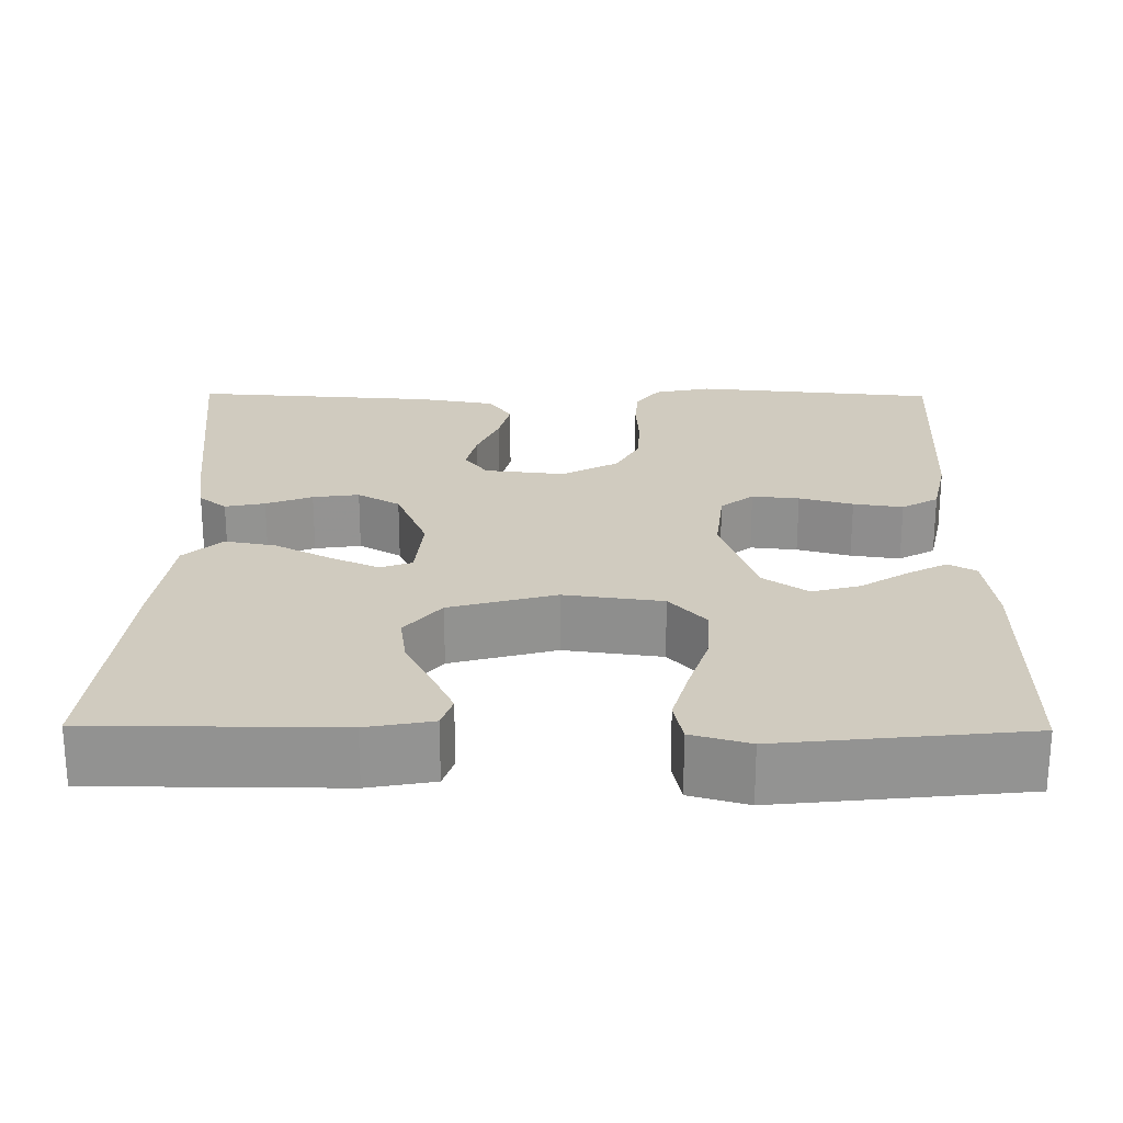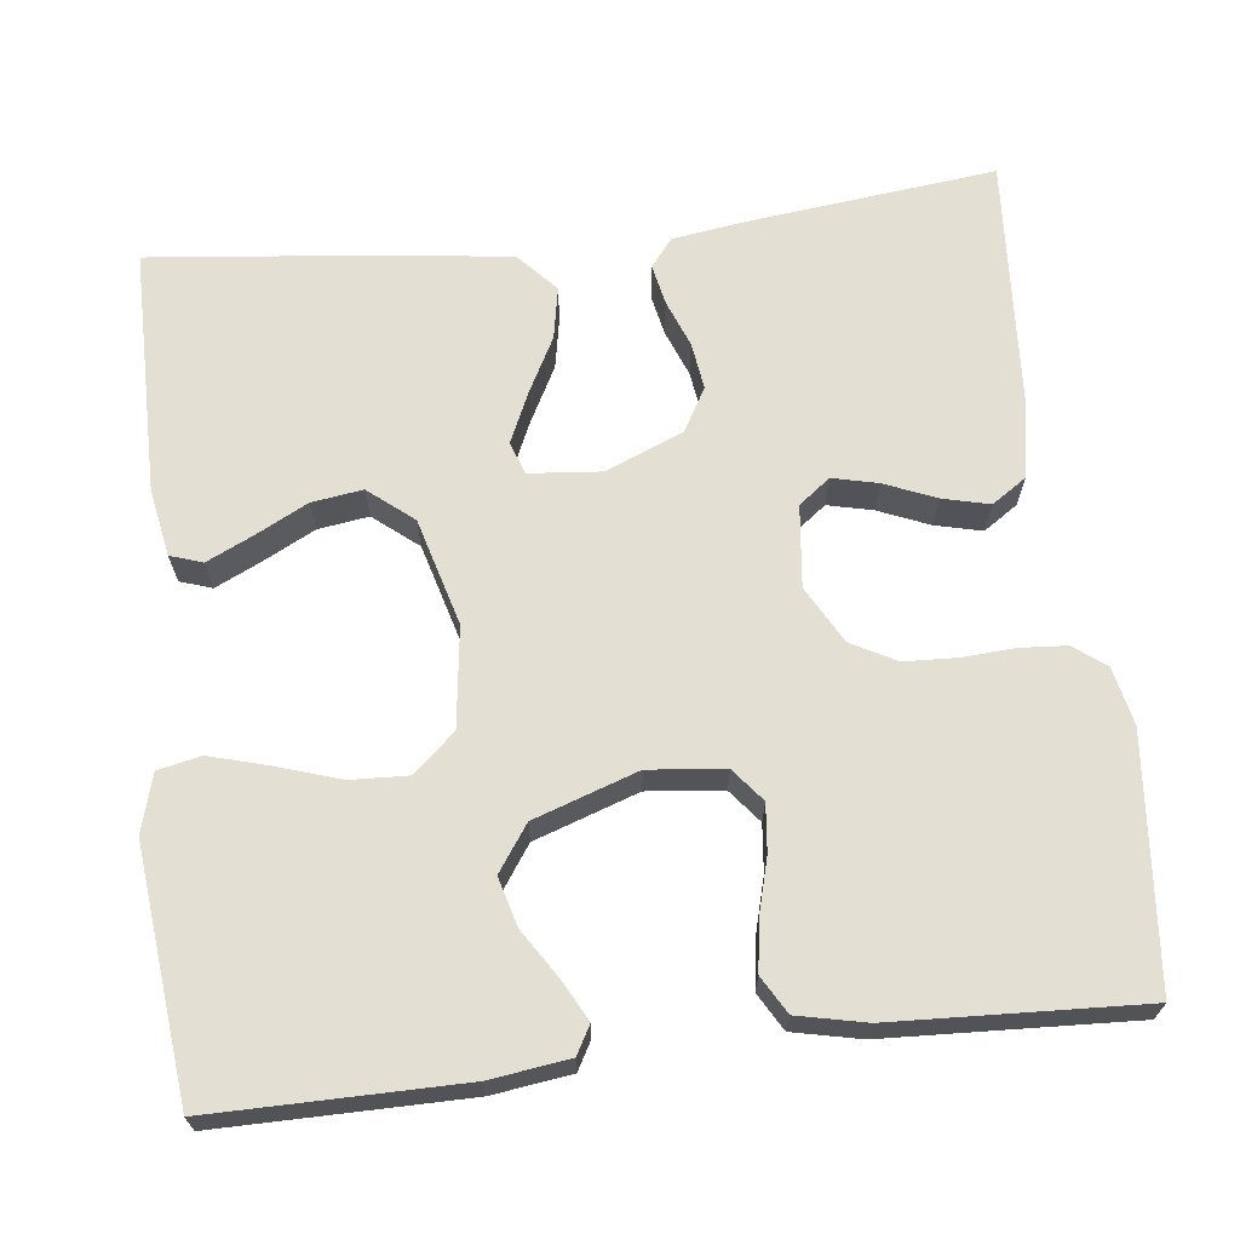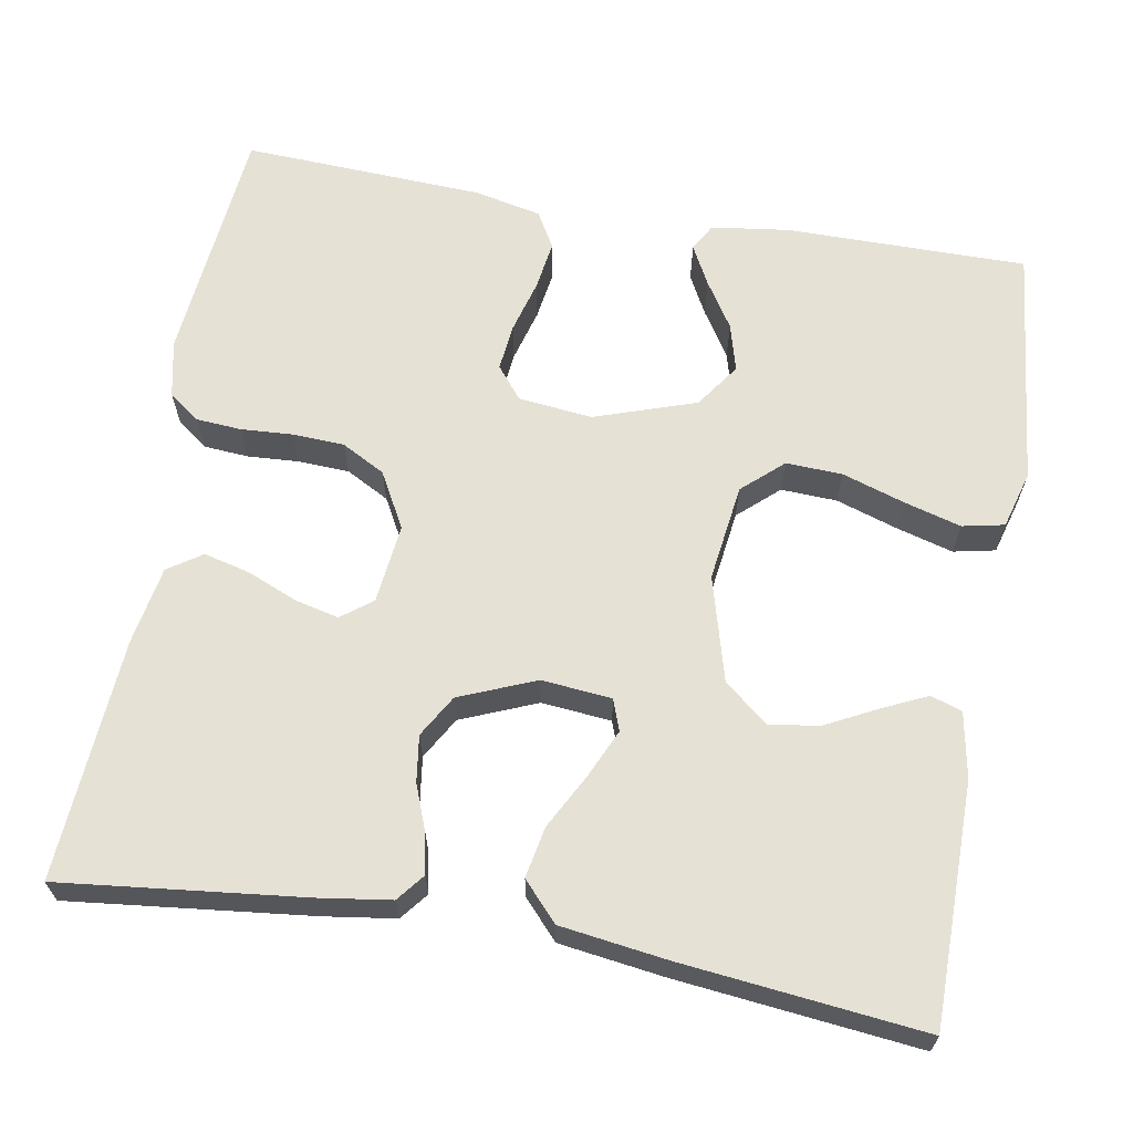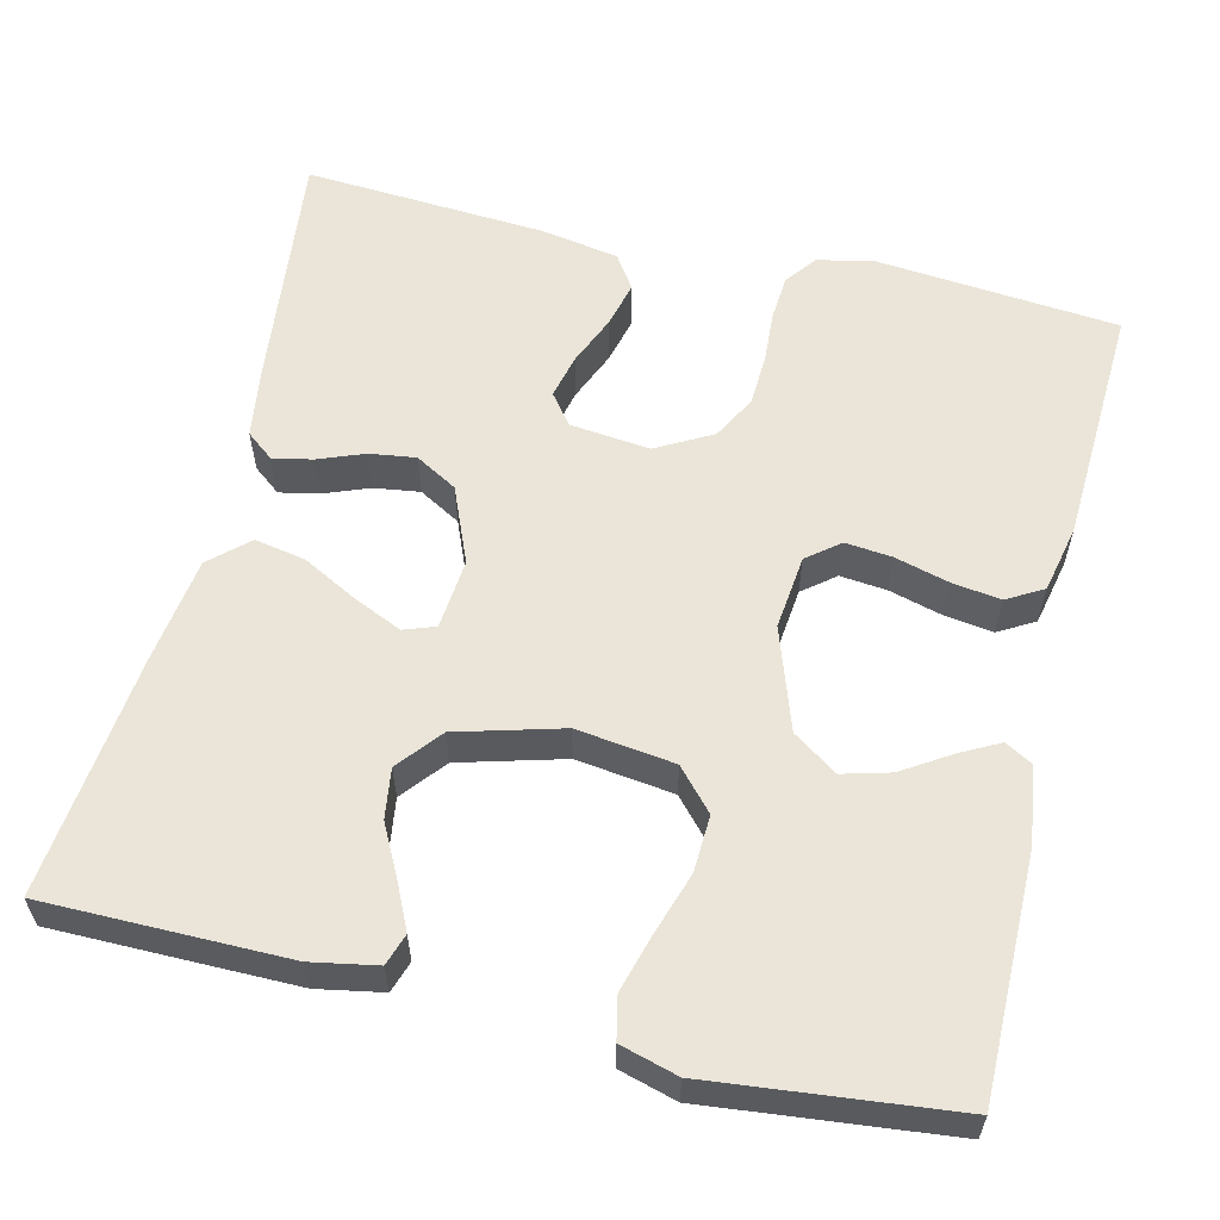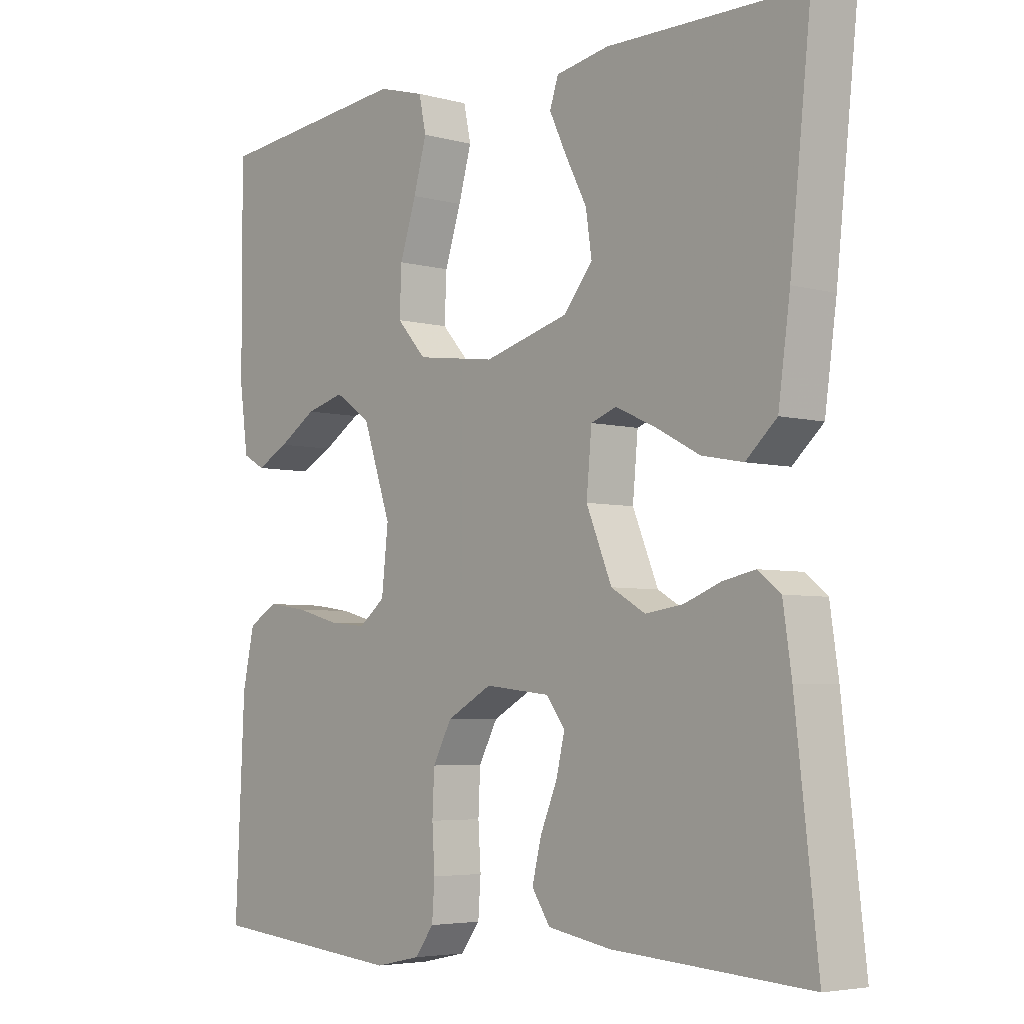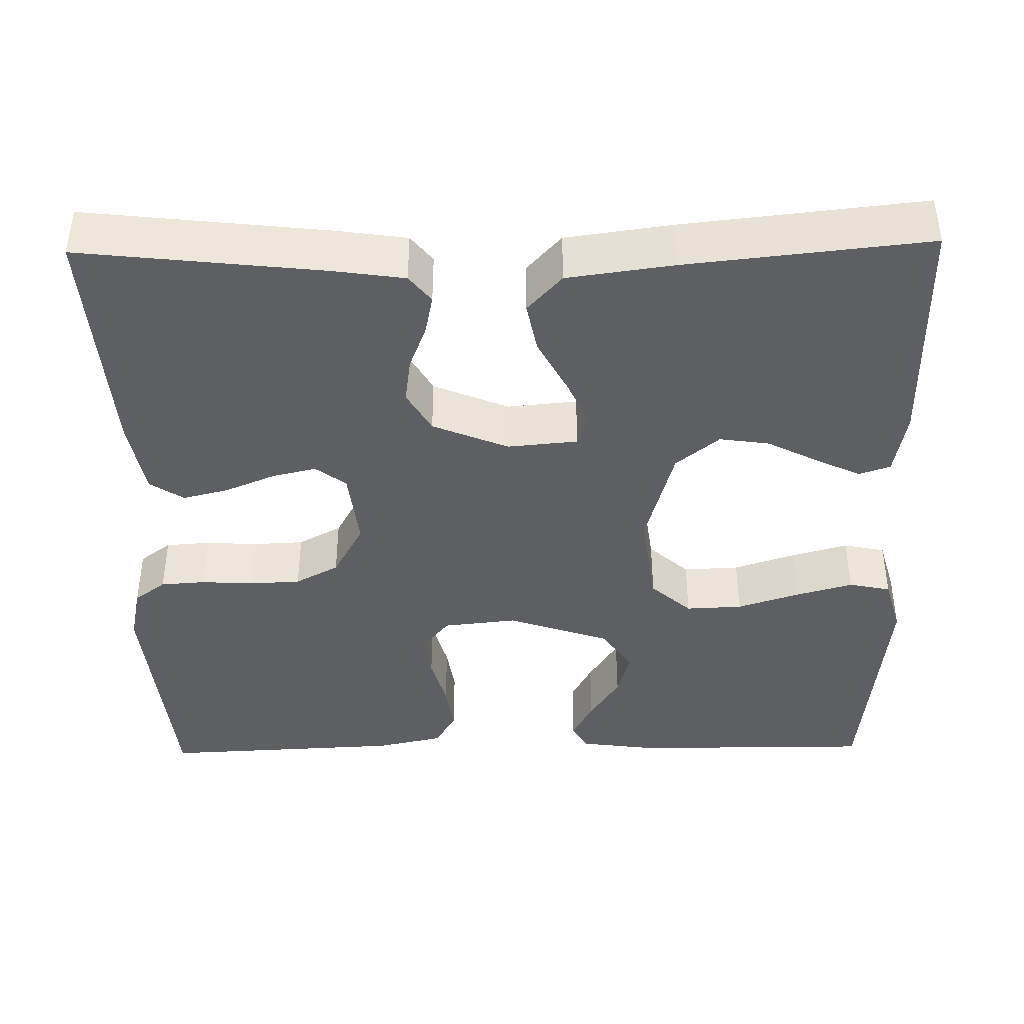
<metadata>
{"format":"obj","ext":"obj","renderer":"f3d","projection":"perspective","resolution":1024,"background":"white","views":[{"elev":23.7,"azim":0.6,"up":"+Y"},{"elev":67.1,"azim":83.3,"up":"+Y"},{"elev":64.6,"azim":-80.0,"up":"+Y"},{"elev":58.7,"azim":13.5,"up":"+Y"},{"elev":-4.7,"azim":-130.9,"up":"+Z"},{"elev":-41.2,"azim":-89.0,"up":"+Y"}]}
</metadata>
<code>
v 0.5 0.07 -0.5
v 0.2 0.07 -0.528
v 0.13 0.07 -0.513
v 0.101 0.07 -0.474
v 0.097 0.07 -0.418
v 0.101 0.07 -0.354
v 0.098 0.07 -0.29
v 0.069 0.07 -0.236
v 0 0.07 -0.198
v -0.099 0.07 -0.209
v -0.128 0.07 -0.247
v -0.115 0.07 -0.302
v -0.089 0.07 -0.364
v -0.075 0.07 -0.421
v -0.103 0.07 -0.463
v -0.2 0.07 -0.48
v -0.5 0.07 -0.5
v -0.466 0.07 -0.2
v -0.453 0.07 -0.111
v -0.419 0.07 -0.084
v -0.37 0.07 -0.094
v -0.313 0.07 -0.116
v -0.256 0.07 -0.124
v -0.204 0.07 -0.094
v -0.165 0.07 0
v -0.173 0.07 0.087
v -0.212 0.07 0.101
v -0.272 0.07 0.074
v -0.34 0.07 0.038
v -0.403 0.07 0.026
v -0.45 0.07 0.069
v -0.468 0.07 0.2
v -0.5 0.07 0.5
v -0.2 0.07 0.501
v -0.119 0.07 0.486
v -0.106 0.07 0.447
v -0.132 0.07 0.392
v -0.165 0.07 0.328
v -0.174 0.07 0.266
v -0.13 0.07 0.212
v 0 0.07 0.176
v 0.121 0.07 0.192
v 0.166 0.07 0.242
v 0.163 0.07 0.312
v 0.138 0.07 0.389
v 0.118 0.07 0.46
v 0.129 0.07 0.512
v 0.2 0.07 0.532
v 0.5 0.07 0.5
v 0.499 0.07 0.2
v 0.486 0.07 0.104
v 0.452 0.07 0.085
v 0.403 0.07 0.111
v 0.345 0.07 0.148
v 0.286 0.07 0.164
v 0.231 0.07 0.126
v 0.188 0.07 0
v 0.198 0.07 -0.092
v 0.238 0.07 -0.124
v 0.296 0.07 -0.118
v 0.362 0.07 -0.1
v 0.423 0.07 -0.091
v 0.468 0.07 -0.117
v 0.486 0.07 -0.2
v 0.5 0 -0.5
v 0.2 0 -0.528
v 0.13 0 -0.513
v 0.101 0 -0.474
v 0.097 0 -0.418
v 0.101 0 -0.354
v 0.098 0 -0.29
v 0.069 0 -0.236
v 0 0 -0.198
v -0.099 0 -0.209
v -0.128 0 -0.247
v -0.115 0 -0.302
v -0.089 0 -0.364
v -0.075 0 -0.421
v -0.103 0 -0.463
v -0.2 0 -0.48
v -0.5 0 -0.5
v -0.466 0 -0.2
v -0.453 0 -0.111
v -0.419 0 -0.084
v -0.37 0 -0.094
v -0.313 0 -0.116
v -0.256 0 -0.124
v -0.204 0 -0.094
v -0.165 0 0
v -0.173 0 0.087
v -0.212 0 0.101
v -0.272 0 0.074
v -0.34 0 0.038
v -0.403 0 0.026
v -0.45 0 0.069
v -0.468 0 0.2
v -0.5 0 0.5
v -0.2 0 0.501
v -0.119 0 0.486
v -0.106 0 0.447
v -0.132 0 0.392
v -0.165 0 0.328
v -0.174 0 0.266
v -0.13 0 0.212
v 0 0 0.176
v 0.121 0 0.192
v 0.166 0 0.242
v 0.163 0 0.312
v 0.138 0 0.389
v 0.118 0 0.46
v 0.129 0 0.512
v 0.2 0 0.532
v 0.5 0 0.5
v 0.499 0 0.2
v 0.486 0 0.104
v 0.452 0 0.085
v 0.403 0 0.111
v 0.345 0 0.148
v 0.286 0 0.164
v 0.231 0 0.126
v 0.188 0 0
v 0.198 0 -0.092
v 0.238 0 -0.124
v 0.296 0 -0.118
v 0.362 0 -0.1
v 0.423 0 -0.091
v 0.468 0 -0.117
v 0.486 0 -0.2
f 60 61 62 63
f 59 60 63 64
f 51 52 53 54
f 49 50 51 54
f 49 54 55
f 48 49 55 56
f 44 45 46 47
f 44 47 48 56
f 35 36 37 38
f 33 34 35 38
f 33 38 39
f 32 33 39 40
f 28 29 30 31
f 27 28 31 32
f 26 27 32 40
f 19 20 21 22
f 19 22 23
f 18 19 23
f 17 18 23
f 16 17 23 24
f 12 13 14 15
f 11 12 15 16
f 3 4 5 6
f 3 6 7
f 2 3 7
f 59 64 1 2
f 58 59 2 7
f 57 58 7 8
f 43 44 56 57
f 42 43 57 8
f 41 42 8 9
f 25 26 40 41
f 25 41 9 10
f 11 16 24 25
f 10 11 25
f 127 126 125 124
f 128 127 124 123
f 118 117 116 115
f 118 115 114 113
f 119 118 113
f 120 119 113 112
f 111 110 109 108
f 120 112 111 108
f 102 101 100 99
f 102 99 98 97
f 103 102 97
f 104 103 97 96
f 95 94 93 92
f 96 95 92 91
f 104 96 91 90
f 86 85 84 83
f 87 86 83
f 87 83 82
f 87 82 81
f 88 87 81 80
f 79 78 77 76
f 80 79 76 75
f 70 69 68 67
f 71 70 67
f 71 67 66
f 66 65 128 123
f 71 66 123 122
f 72 71 122 121
f 121 120 108 107
f 72 121 107 106
f 73 72 106 105
f 105 104 90 89
f 74 73 105 89
f 89 88 80 75
f 89 75 74
f 1 65 66 2
f 2 66 67 3
f 3 67 68 4
f 4 68 69 5
f 5 69 70 6
f 6 70 71 7
f 7 71 72 8
f 8 72 73 9
f 9 73 74 10
f 10 74 75 11
f 11 75 76 12
f 12 76 77 13
f 13 77 78 14
f 14 78 79 15
f 15 79 80 16
f 16 80 81 17
f 17 81 82 18
f 18 82 83 19
f 19 83 84 20
f 20 84 85 21
f 21 85 86 22
f 22 86 87 23
f 23 87 88 24
f 24 88 89 25
f 25 89 90 26
f 26 90 91 27
f 27 91 92 28
f 28 92 93 29
f 29 93 94 30
f 30 94 95 31
f 31 95 96 32
f 32 96 97 33
f 33 97 98 34
f 34 98 99 35
f 35 99 100 36
f 36 100 101 37
f 37 101 102 38
f 38 102 103 39
f 39 103 104 40
f 40 104 105 41
f 41 105 106 42
f 42 106 107 43
f 43 107 108 44
f 44 108 109 45
f 45 109 110 46
f 46 110 111 47
f 47 111 112 48
f 48 112 113 49
f 49 113 114 50
f 50 114 115 51
f 51 115 116 52
f 52 116 117 53
f 53 117 118 54
f 54 118 119 55
f 55 119 120 56
f 56 120 121 57
f 57 121 122 58
f 58 122 123 59
f 59 123 124 60
f 60 124 125 61
f 61 125 126 62
f 62 126 127 63
f 63 127 128 64
f 64 128 65 1

</code>
